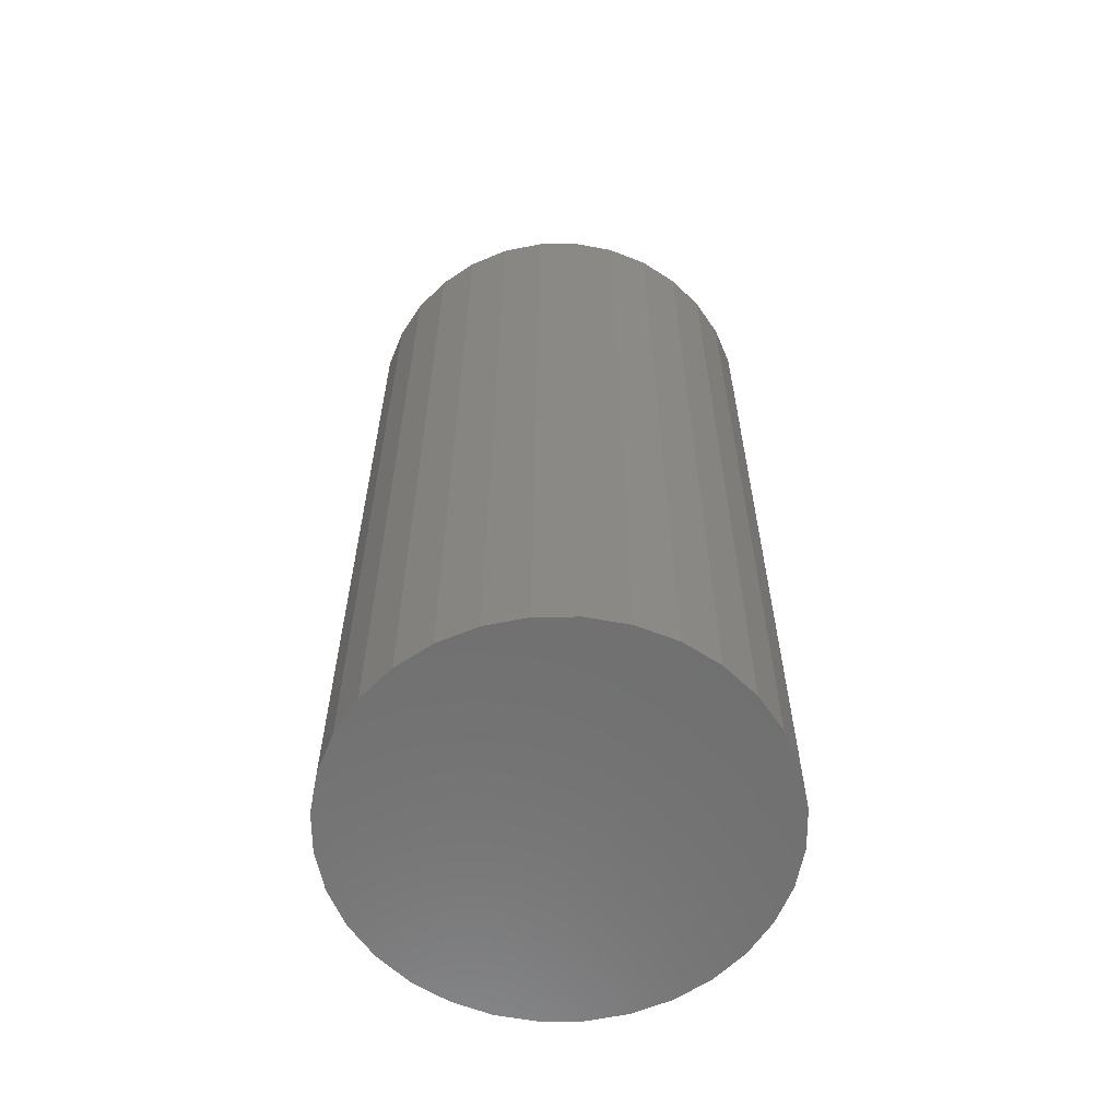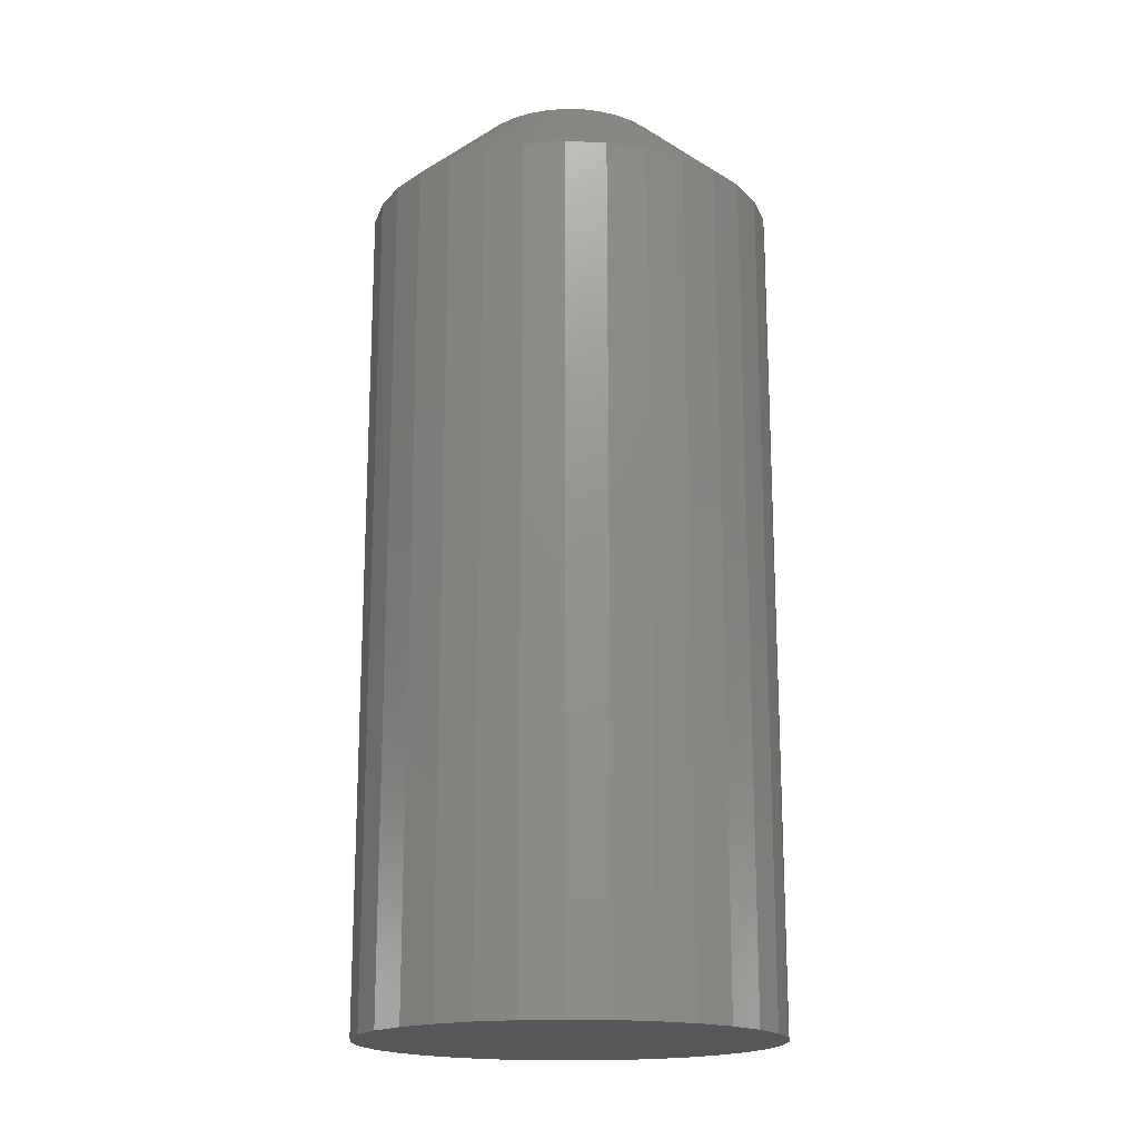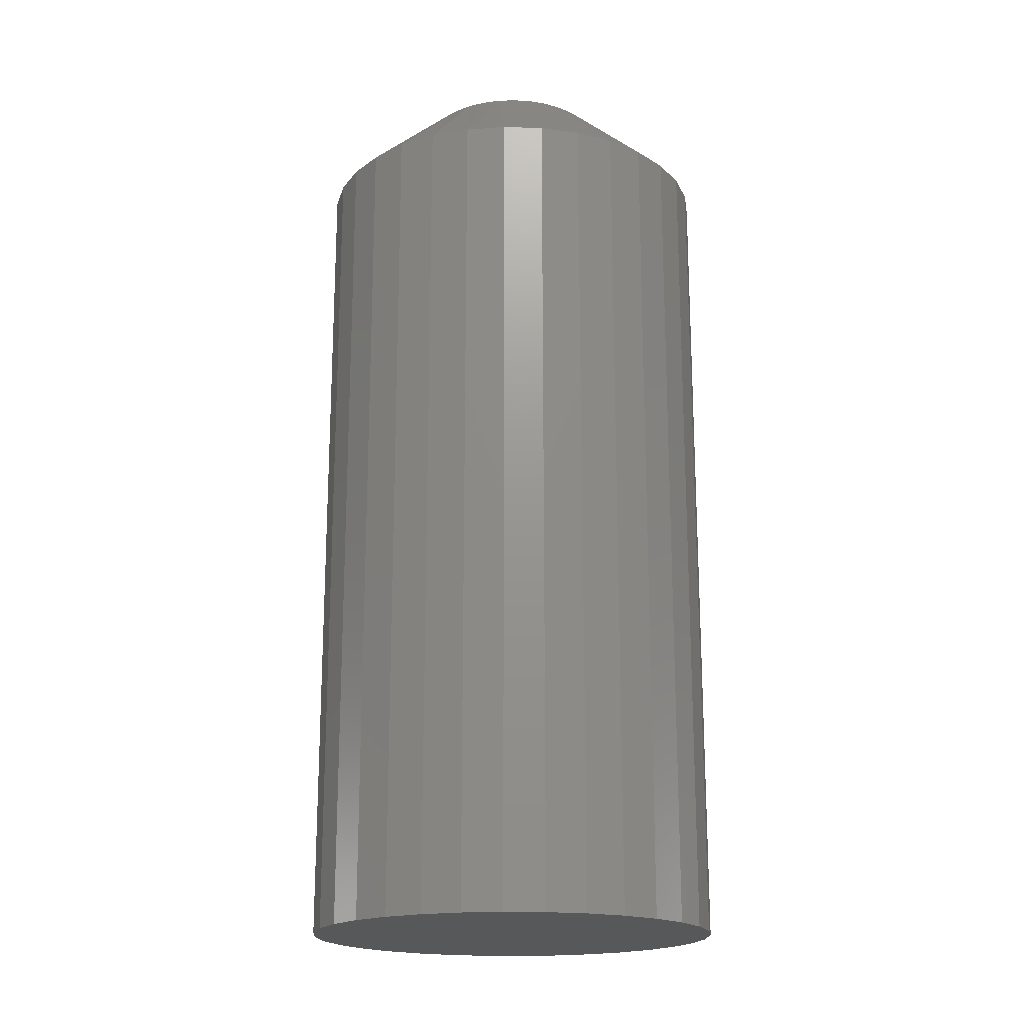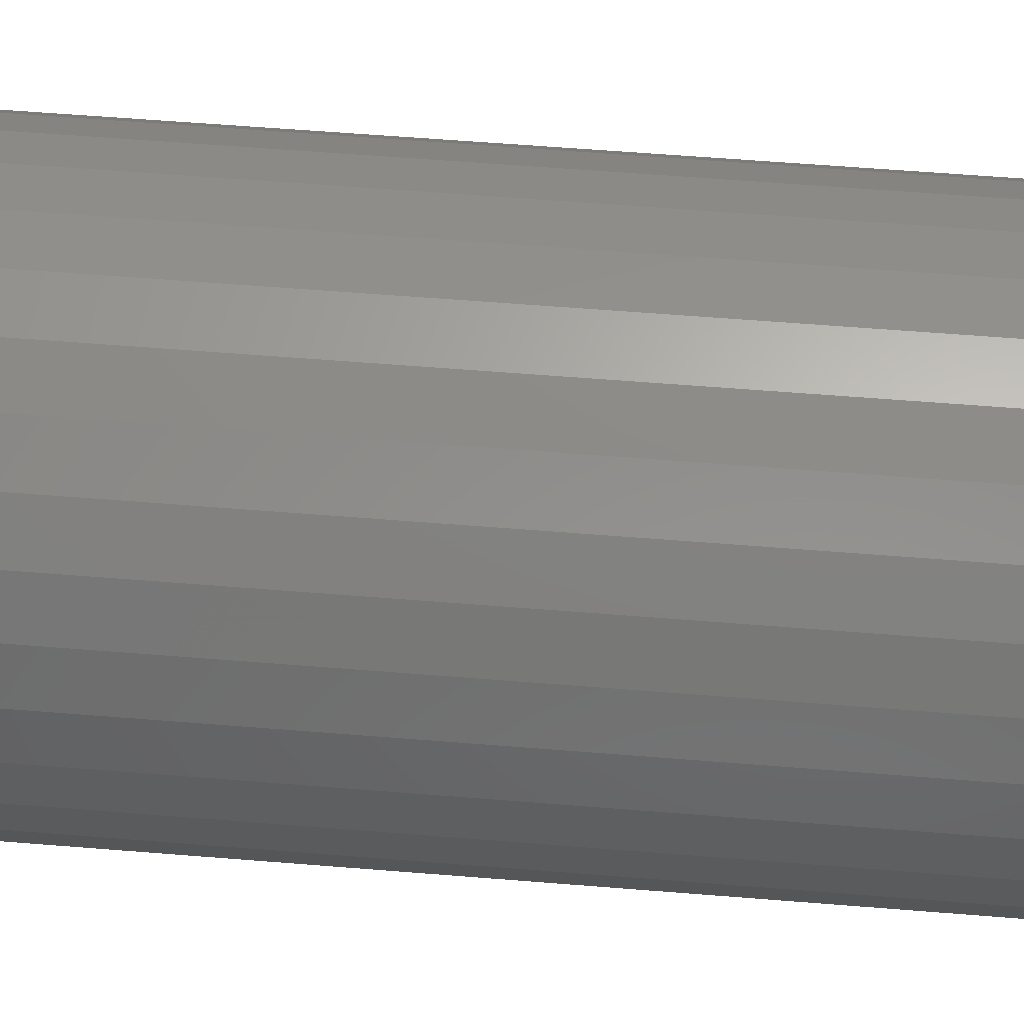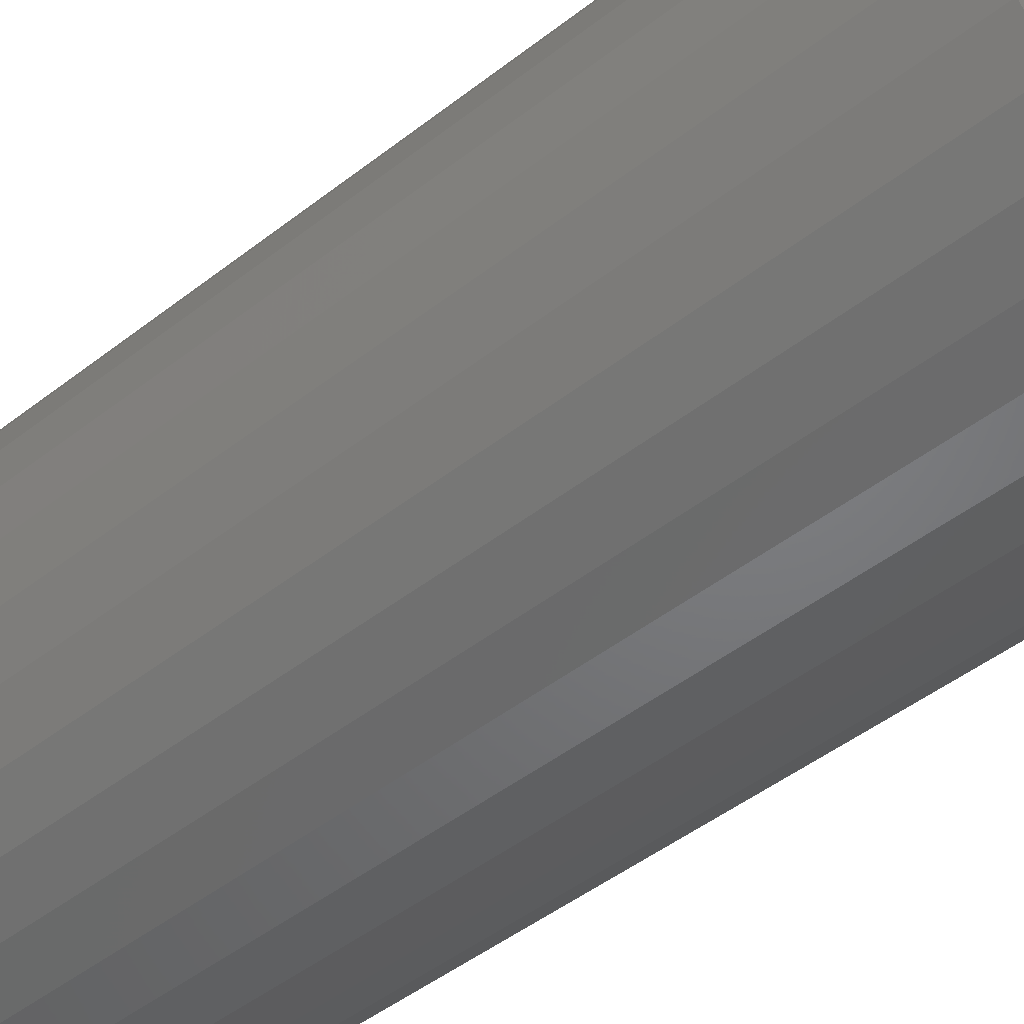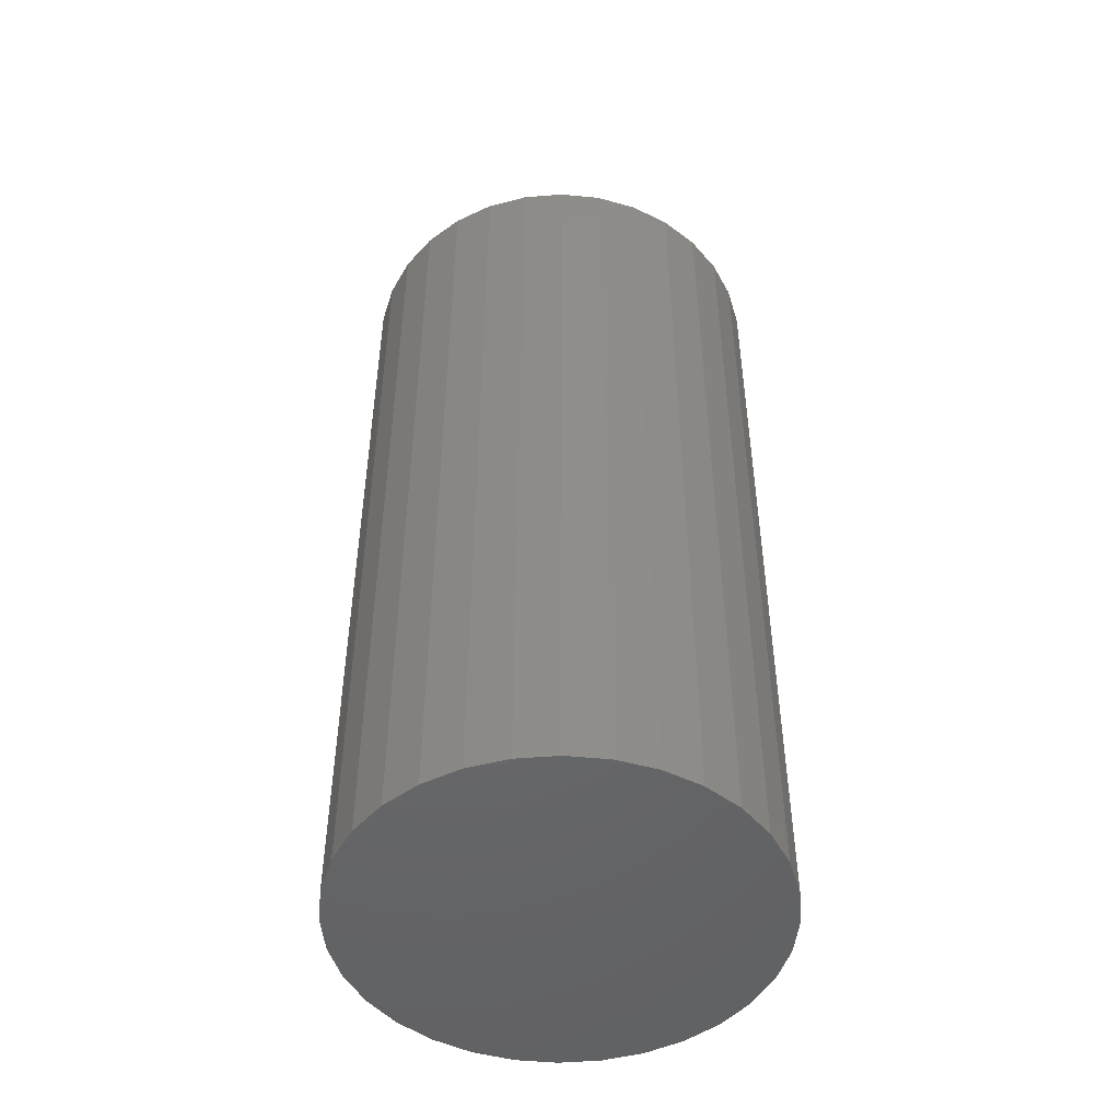
<metadata>
{"format":"stl","ext":"stl","renderer":"f3d","projection":"perspective","resolution":1024,"background":"white","views":[{"elev":-61.2,"azim":39.9,"up":"+Z"},{"elev":-17.8,"azim":-88.8,"up":"+Z"},{"elev":-18.8,"azim":24.8,"up":"+Z"},{"elev":58.5,"azim":94.8,"up":"+Y"},{"elev":-46.2,"azim":131.9,"up":"+Y"},{"elev":-48.5,"azim":55.7,"up":"+Z"}]}
</metadata>
<code>
# stl→obj: 97 verts, 190 faces
v -0.01385 0.07832 0.75
v 0.01731 0.07832 0.75
v 0.001727 0.07985 0.75
v -0.02883 0.07377 0.75
v 0.03229 0.07377 0.75
v -0.04264 0.06639 0.75
v 0.04609 0.06639 0.75
v -0.05474 0.05646 0.75
v 0.05819 0.05646 0.75
v 0.06074 -0.0538 0.75
v -0.04639 -0.06372 0.75
v 0.04985 -0.06372 0.75
v -0.03387 -0.07148 0.75
v 0.03732 -0.07148 0.75
v -0.02013 -0.0768 0.75
v 0.02358 -0.0768 0.75
v -0.005641 -0.07951 0.75
v 0.009095 -0.07951 0.75
v 0.06812 0.04436 0.75
v -0.06467 0.04436 0.75
v 0.0755 0.03056 0.75
v -0.07205 0.03056 0.75
v 0.08004 0.01558 0.75
v -0.07659 0.01558 0.75
v 0.08158 -2.803e-17 0.75
v -0.07812 2.739e-07 0.75
v 0.08022 -0.01467 0.75
v -0.07677 -0.01467 0.75
v 0.07619 -0.02885 0.75
v -0.07273 -0.02885 0.75
v 0.06962 -0.04204 0.75
v -0.06616 -0.04204 0.75
v -0.05728 -0.0538 0.75
v 0.1675 0 0
v 0.1675 -1.879e-16 0.6719
v 0.1643 -0.03234 0
v 0.1643 -0.03234 0.6719
v 0.1549 -0.06344 0
v 0.1549 -0.06344 0.6719
v 0.1396 -0.09211 0
v 0.1396 -0.09211 0.6719
v 0.119 -0.1172 0
v 0.119 -0.1172 0.6719
v 0.09383 -0.1378 0
v 0.09383 -0.1378 0.6719
v 0.06517 -0.1532 0
v 0.06517 -0.1532 0.6719
v 0.03407 -0.1626 0
v 0.03407 -0.1626 0.6719
v 0.001727 -0.1658 0
v 0.001727 -0.1658 0.6719
v -0.03062 -0.1626 0
v -0.03062 -0.1626 0.6719
v -0.06172 -0.1532 0
v -0.06172 -0.1532 0.6719
v -0.09038 -0.1378 0
v -0.09038 -0.1378 0.6719
v -0.1155 -0.1172 0
v -0.1155 -0.1172 0.6719
v -0.1361 -0.09211 0
v -0.1361 -0.09211 0.6719
v -0.1514 -0.06344 0
v -0.1514 -0.06344 0.6719
v -0.1609 -0.03234 0
v -0.1609 -0.03234 0.6719
v -0.1641 9.393e-17 0
v -0.1641 9.393e-17 0.6719
v -0.1609 0.03234 0
v -0.1609 0.03234 0.6719
v -0.1514 0.06344 0
v -0.1514 0.06344 0.6719
v -0.1361 0.09211 0
v -0.1361 0.09211 0.6719
v -0.1155 0.1172 0
v -0.1155 0.1172 0.6719
v -0.09038 0.1378 0
v -0.09038 0.1378 0.6719
v -0.06172 0.1532 0
v -0.06172 0.1532 0.6719
v -0.03062 0.1626 0
v -0.03062 0.1626 0.6719
v 0.001727 0.1658 0
v 0.001727 0.1658 0.6719
v 0.03407 0.1626 0
v 0.03407 0.1626 0.6719
v 0.06517 0.1532 0
v 0.06517 0.1532 0.6719
v 0.09383 0.1378 0
v 0.09383 0.1378 0.6719
v 0.119 0.1172 0
v 0.119 0.1172 0.6719
v 0.1396 0.09211 0
v 0.1396 0.09211 0.6719
v 0.1549 0.06344 0
v 0.1549 0.06344 0.6719
v 0.1643 0.03234 0
v 0.1643 0.03234 0.6719
f 1 2 3
f 2 1 4
f 2 4 5
f 5 4 6
f 5 6 7
f 7 6 8
f 7 8 9
f 10 11 12
f 12 11 13
f 12 13 14
f 14 13 15
f 14 15 16
f 16 15 17
f 16 17 18
f 9 8 19
f 19 8 20
f 19 20 21
f 21 20 22
f 21 22 23
f 23 22 24
f 23 24 25
f 25 24 26
f 25 26 27
f 27 26 28
f 27 28 29
f 29 28 30
f 29 30 31
f 31 30 32
f 31 32 10
f 10 32 33
f 10 33 11
f 34 35 36
f 36 35 37
f 36 37 38
f 38 37 39
f 38 39 40
f 40 39 41
f 40 41 42
f 42 41 43
f 42 43 44
f 44 43 45
f 44 45 46
f 46 45 47
f 46 47 48
f 48 47 49
f 48 49 50
f 50 49 51
f 50 51 52
f 52 51 53
f 52 53 54
f 54 53 55
f 54 55 56
f 56 55 57
f 56 57 58
f 58 57 59
f 58 59 60
f 60 59 61
f 60 61 62
f 62 61 63
f 62 63 64
f 64 63 65
f 64 65 66
f 66 65 67
f 66 67 68
f 68 67 69
f 68 69 70
f 70 69 71
f 70 71 72
f 72 71 73
f 72 73 74
f 74 73 75
f 74 75 76
f 76 75 77
f 76 77 78
f 78 77 79
f 78 79 80
f 80 79 81
f 80 81 82
f 82 81 83
f 82 83 84
f 84 83 85
f 84 85 86
f 86 85 87
f 86 87 88
f 88 87 89
f 88 89 90
f 90 89 91
f 90 91 92
f 92 91 93
f 92 93 94
f 94 93 95
f 94 95 96
f 96 95 97
f 96 97 34
f 34 97 35
f 81 79 1
f 71 20 73
f 73 20 8
f 73 8 75
f 20 71 22
f 22 71 69
f 22 69 24
f 24 69 67
f 24 67 26
f 21 93 19
f 19 93 91
f 19 91 9
f 93 21 95
f 95 21 23
f 95 23 97
f 97 23 25
f 97 25 35
f 85 5 87
f 87 5 7
f 87 7 89
f 89 7 9
f 89 9 91
f 5 85 2
f 2 85 83
f 2 83 3
f 3 83 81
f 3 81 1
f 1 79 4
f 4 79 77
f 4 77 6
f 6 77 75
f 6 75 8
f 18 49 16
f 16 49 47
f 16 47 14
f 14 47 45
f 14 45 12
f 12 45 43
f 12 43 10
f 10 43 41
f 10 41 31
f 31 41 39
f 31 39 29
f 29 39 37
f 29 37 27
f 27 37 35
f 27 35 25
f 11 55 13
f 13 55 53
f 13 53 15
f 15 53 51
f 15 51 17
f 17 51 49
f 17 49 18
f 55 11 57
f 57 11 33
f 57 33 59
f 59 33 32
f 59 32 61
f 61 32 30
f 61 30 63
f 63 30 28
f 63 28 65
f 65 28 26
f 65 26 67
f 82 84 80
f 78 80 84
f 86 78 84
f 48 52 46
f 50 52 48
f 52 54 46
f 46 54 56
f 46 56 44
f 44 56 58
f 44 58 42
f 42 58 60
f 42 60 40
f 40 60 62
f 40 62 38
f 38 62 64
f 38 64 36
f 36 64 66
f 36 66 34
f 34 66 68
f 34 68 96
f 96 68 70
f 96 70 94
f 94 70 72
f 94 72 92
f 92 72 74
f 92 74 90
f 90 74 76
f 90 76 88
f 88 76 78
f 88 78 86

</code>
